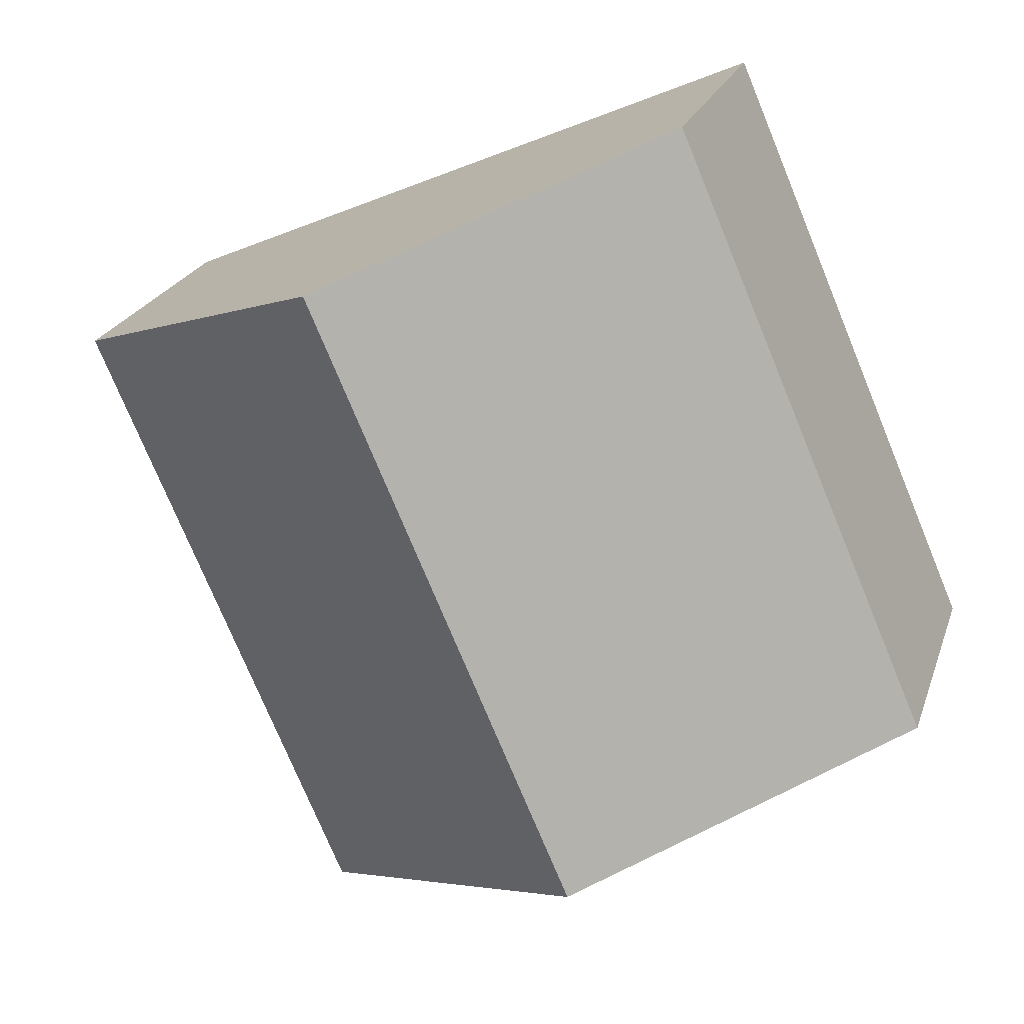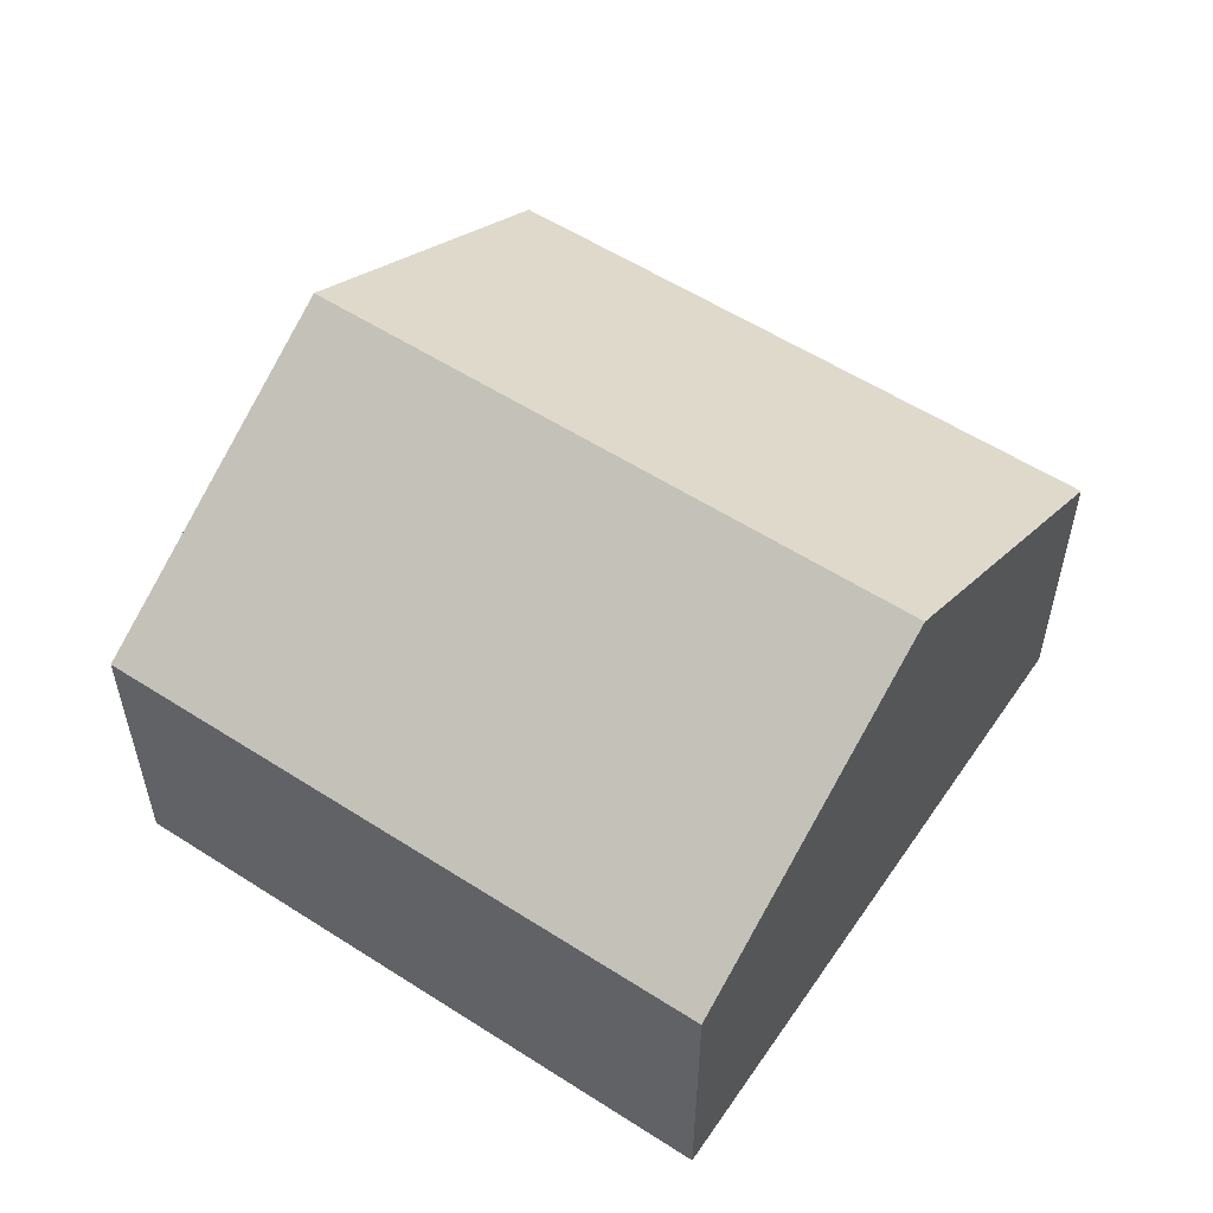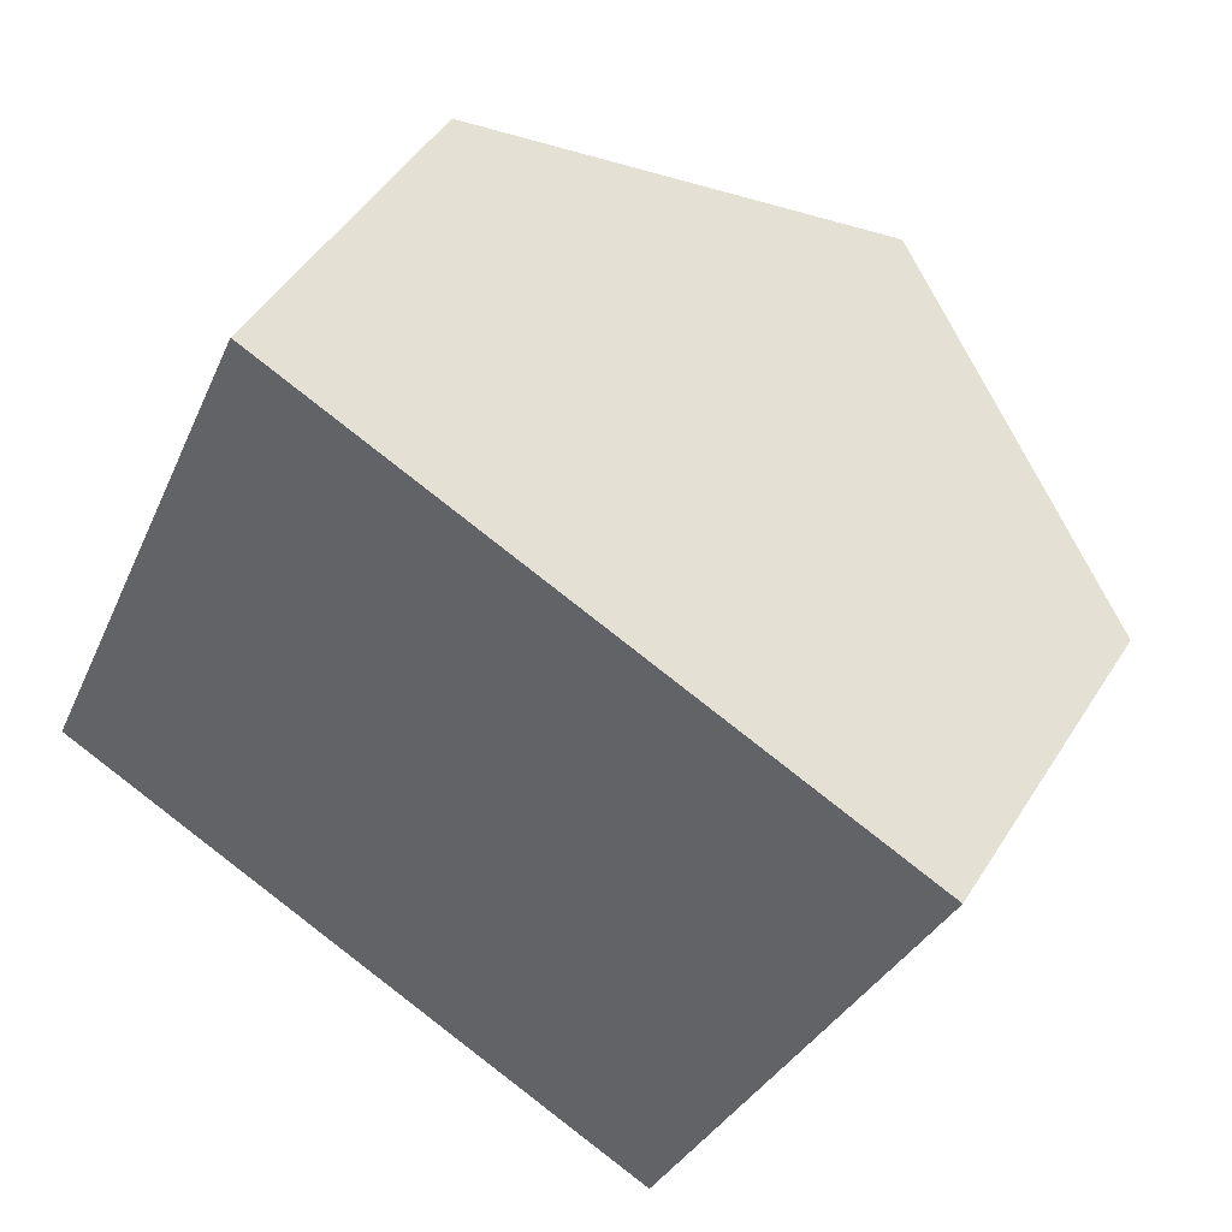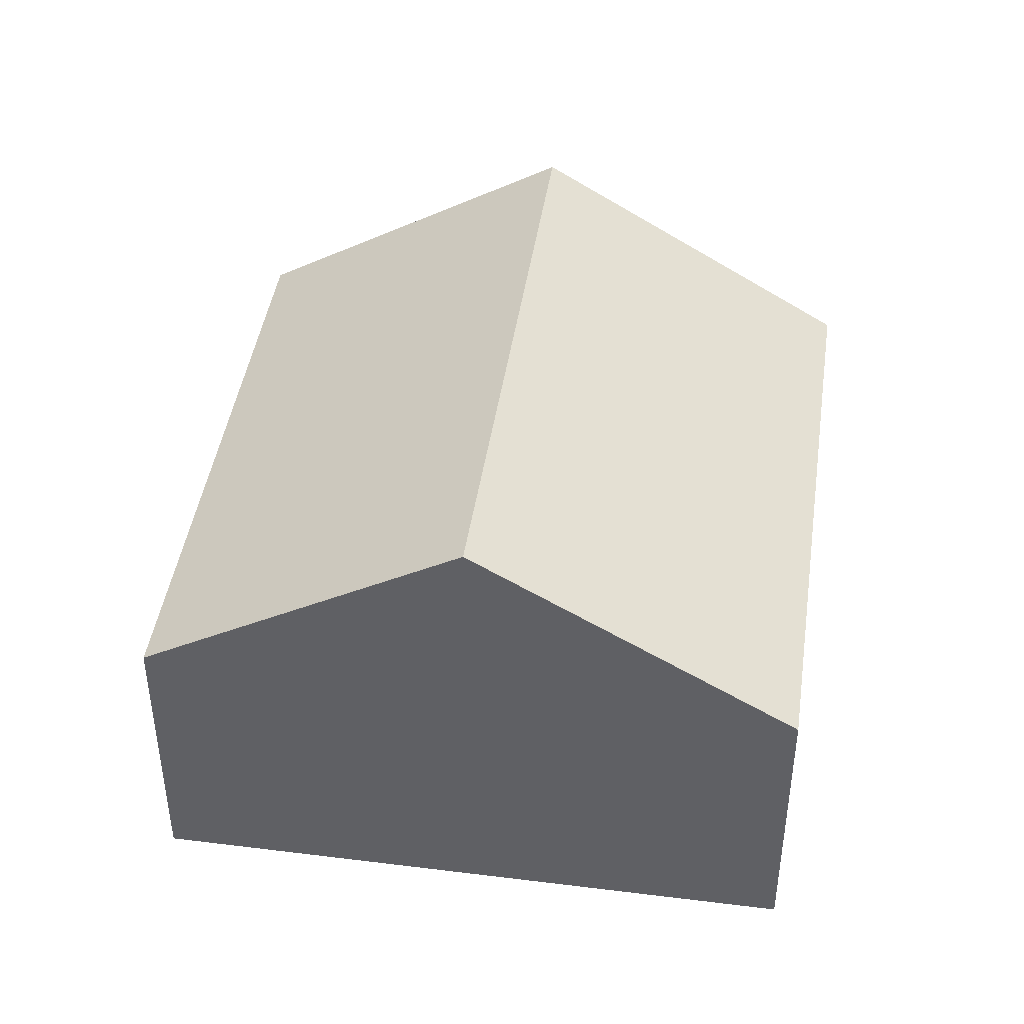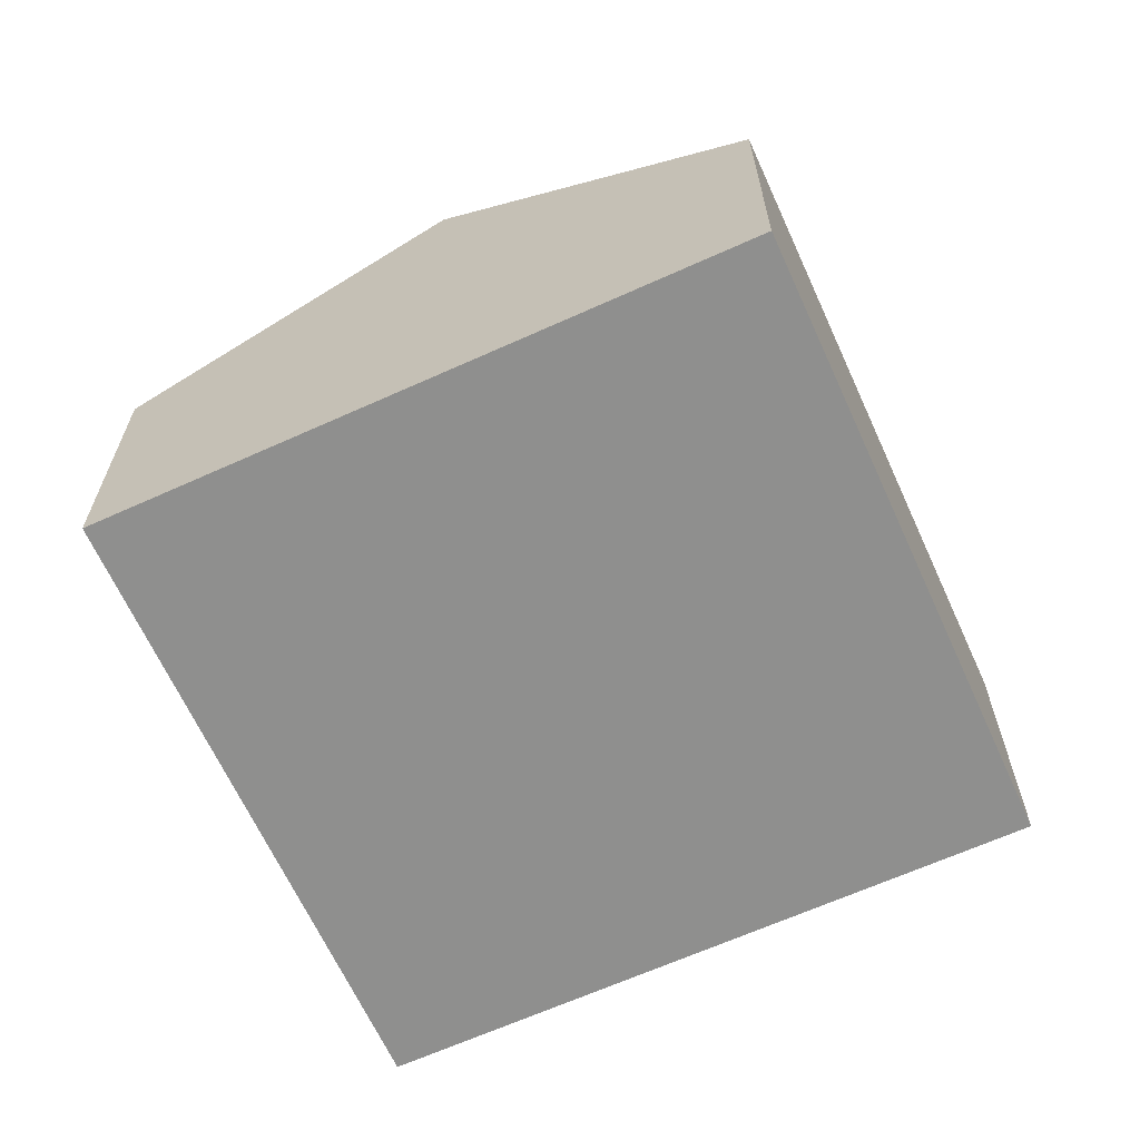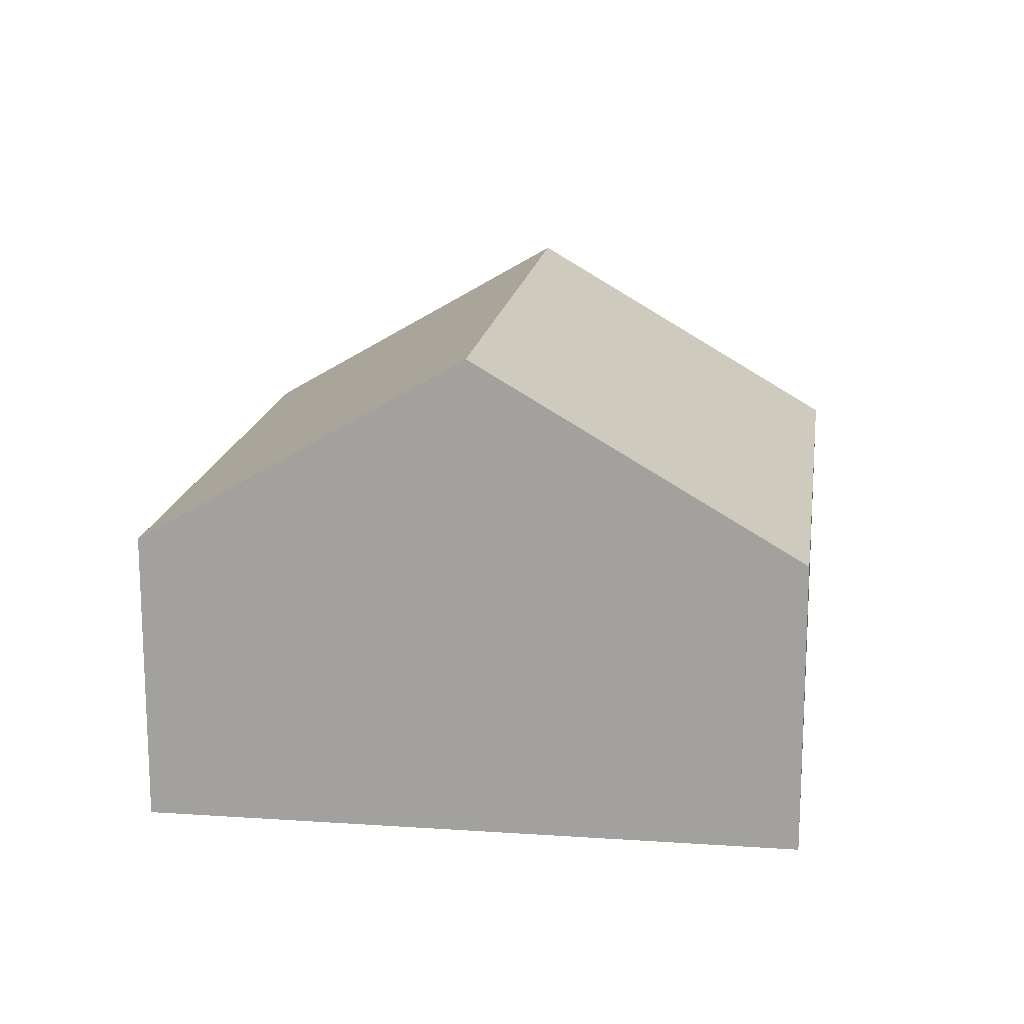
<metadata>
{"format":"obj","ext":"obj","renderer":"f3d","projection":"perspective","resolution":1024,"background":"white","views":[{"elev":22.3,"azim":-163.9,"up":"+Z"},{"elev":56.3,"azim":147.3,"up":"+Y"},{"elev":47.2,"azim":30.5,"up":"+Z"},{"elev":43.8,"azim":31.7,"up":"+Y"},{"elev":-65.3,"azim":47.8,"up":"+Y"},{"elev":16.3,"azim":-148.7,"up":"+Y"}]}
</metadata>
<code>
v  2.394 3.835 -1.034
v  6.774 2.319 2.531
v  4.787 2.319 -2.068
v  4.381 3.835 3.565
v  1.987 2.319 4.599
v  0 2.319 1.42e-16
v  0 0 0
v  1.987 -2.816e-16 4.599
v  4.381 -2.183e-16 3.565
v  6.774 -1.55e-16 2.531
v  4.787 1.266e-16 -2.068
v  2.394 6.331e-17 -1.034
g defaultobject
f 1 2 3
f 2 1 4
f 5 1 6
f 1 5 4
f 7 5 6
f 5 7 8
f 8 4 5
f 4 8 2
f 2 8 9
f 2 9 10
f 10 3 2
f 3 10 11
f 1 7 6
f 7 1 3
f 7 3 12
f 12 3 11
f 12 8 7
f 8 12 9
f 9 12 11
f 9 11 10

</code>
